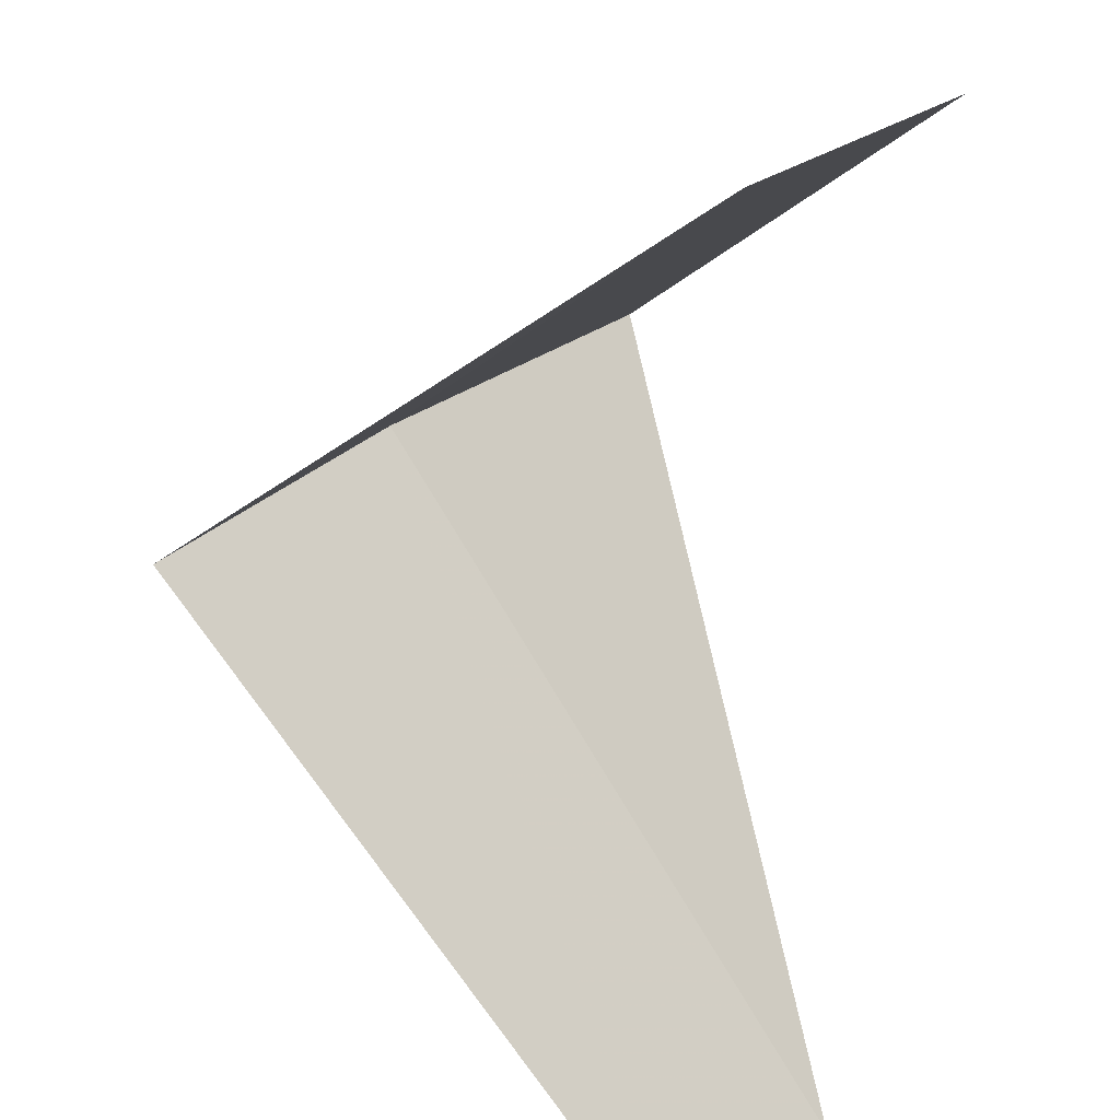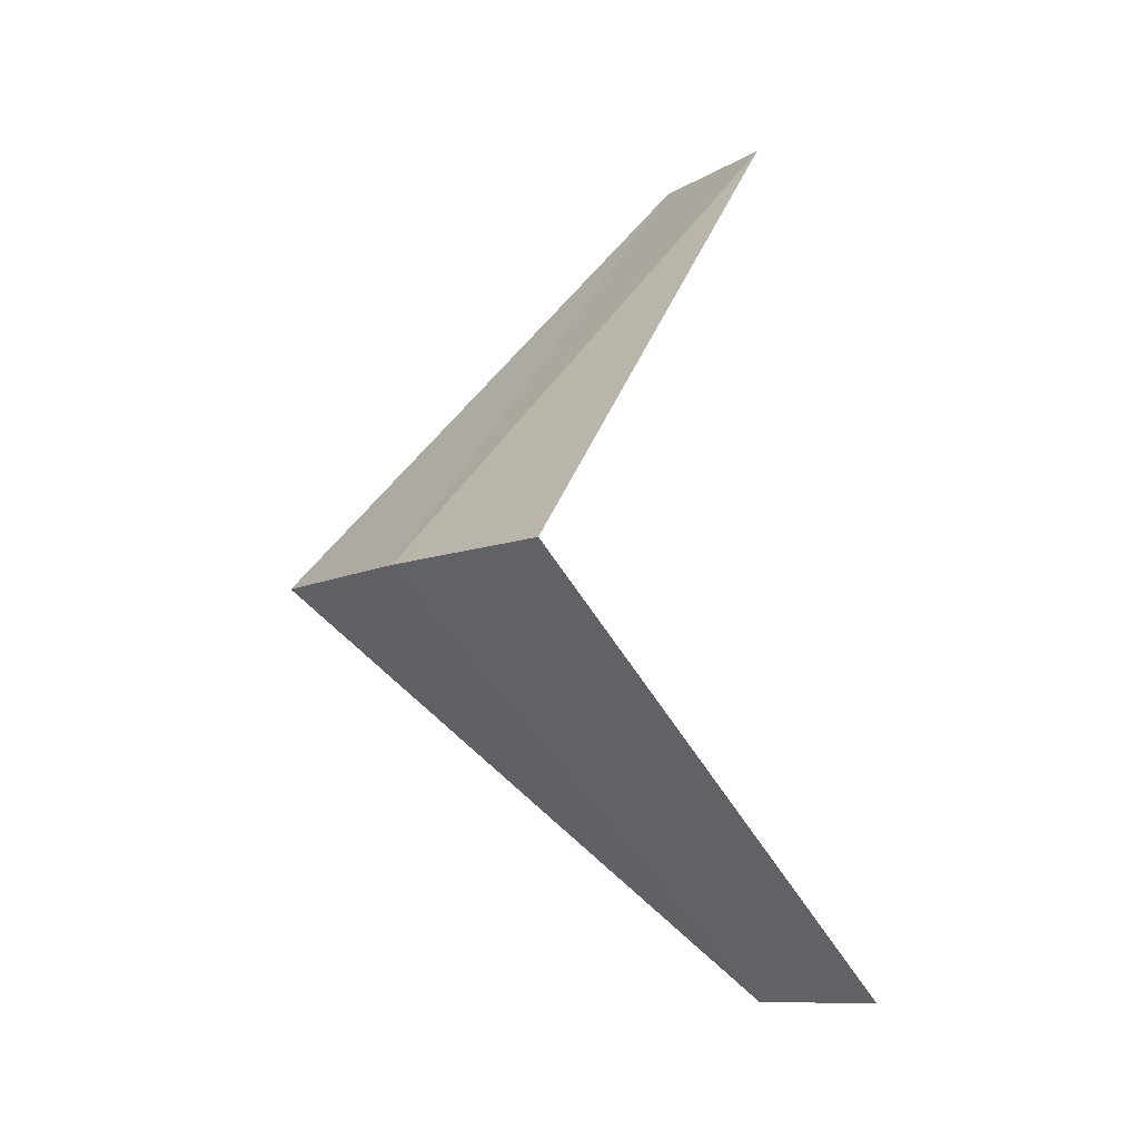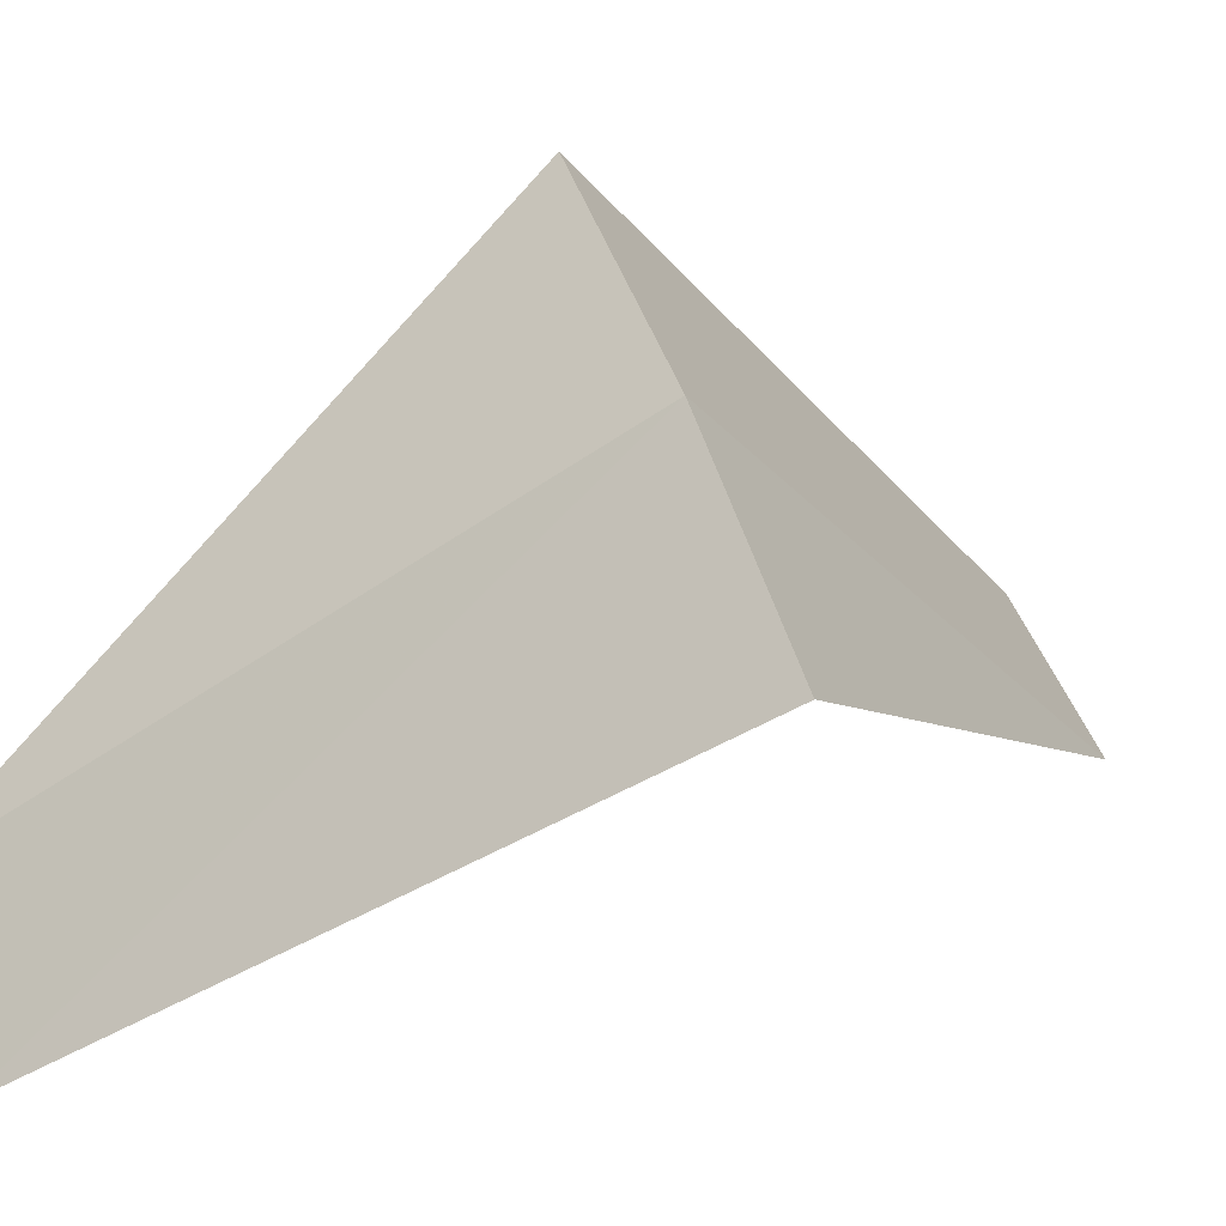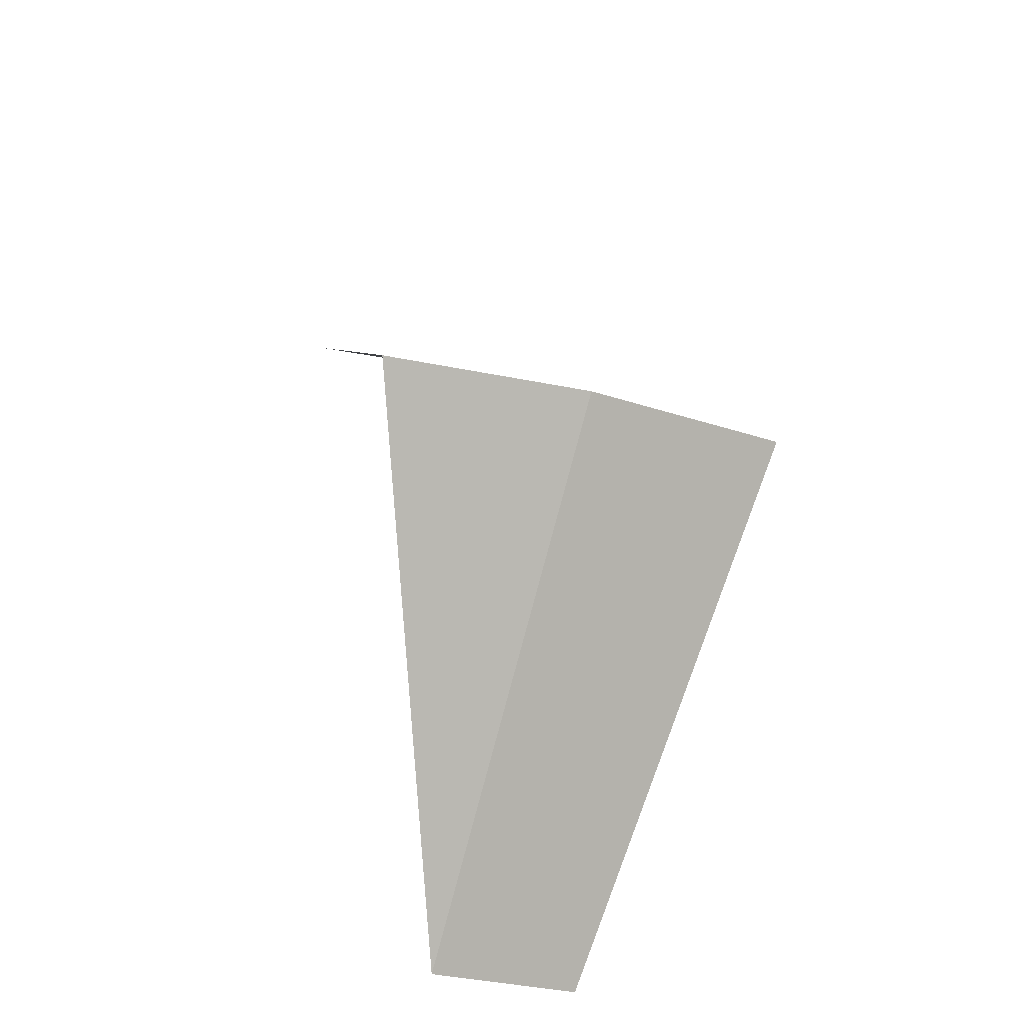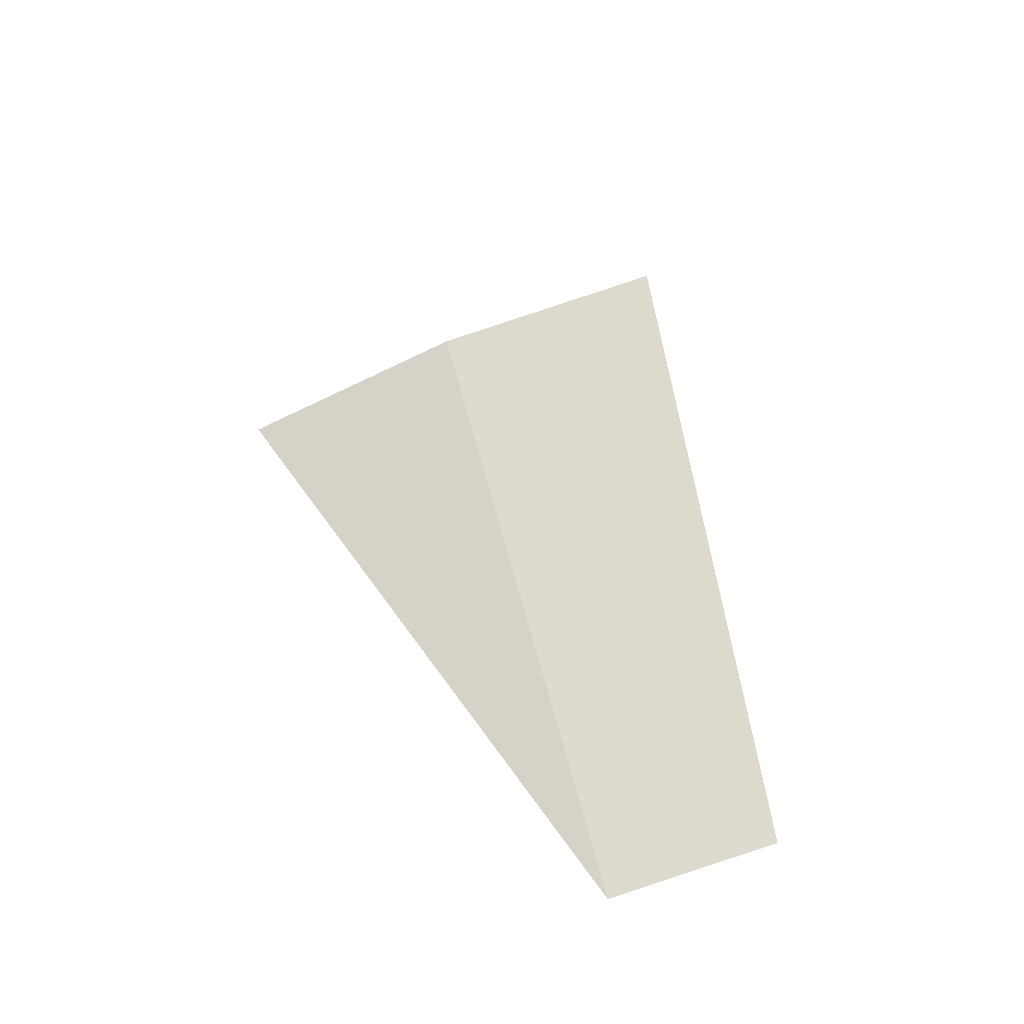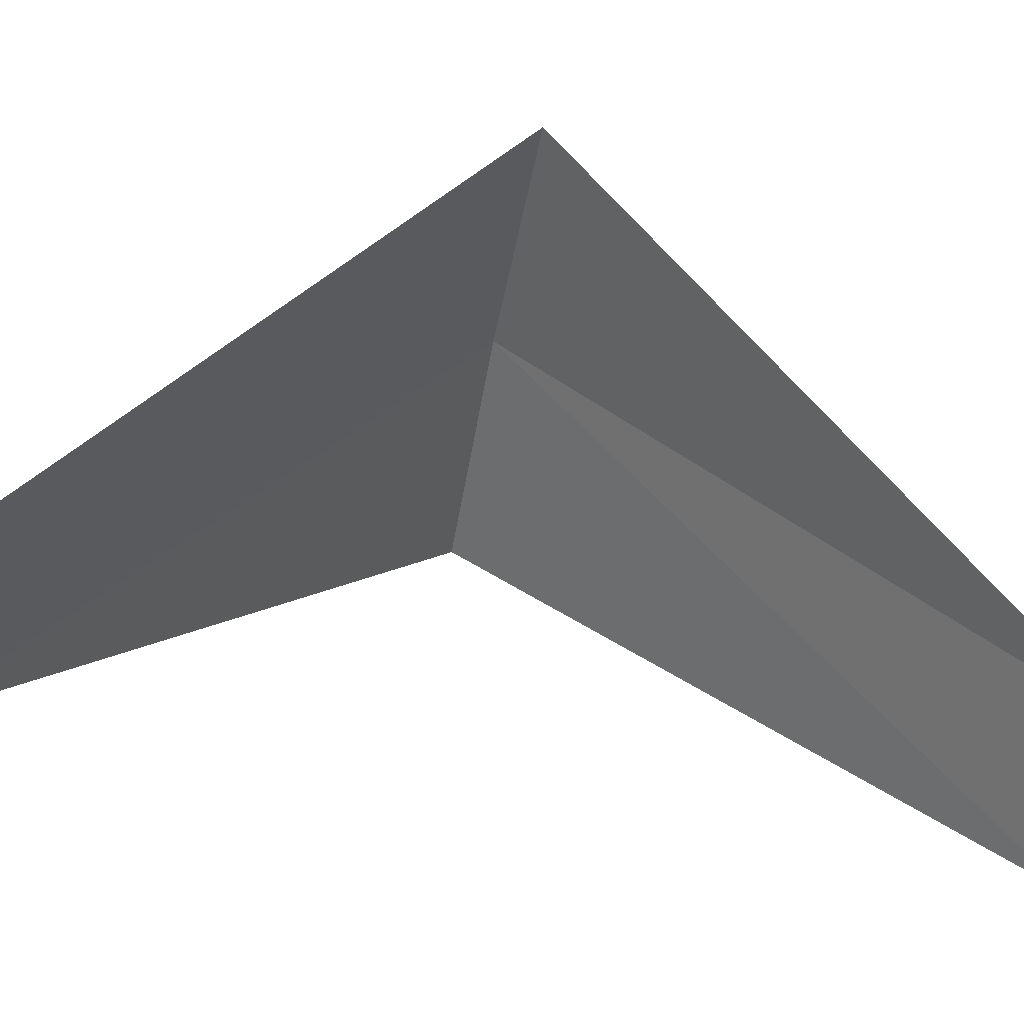
<metadata>
{"format":"obj","ext":"obj","renderer":"f3d","projection":"perspective","resolution":1024,"background":"white","views":[{"elev":-47.2,"azim":-173.8,"up":"+Y"},{"elev":-2.0,"azim":-164.7,"up":"+Z"},{"elev":12.9,"azim":70.0,"up":"+Y"},{"elev":-40.9,"azim":118.5,"up":"+Z"},{"elev":-68.9,"azim":161.5,"up":"+Z"},{"elev":-9.0,"azim":-96.9,"up":"+Y"}]}
</metadata>
<code>
v 2.55 3.082 28.28
v 1.607 2.533 27.32
v 1.912 2.312 27.28
v 2.143 3.377 28.32
v 2.916 2.738 28.24
v 1.912 2.312 29.28
v 2.187 2.054 29.24
f 1 3 2
f 1 2 4
f 1 5 3
f 1 4 6
f 1 7 5
f 1 6 7

</code>
